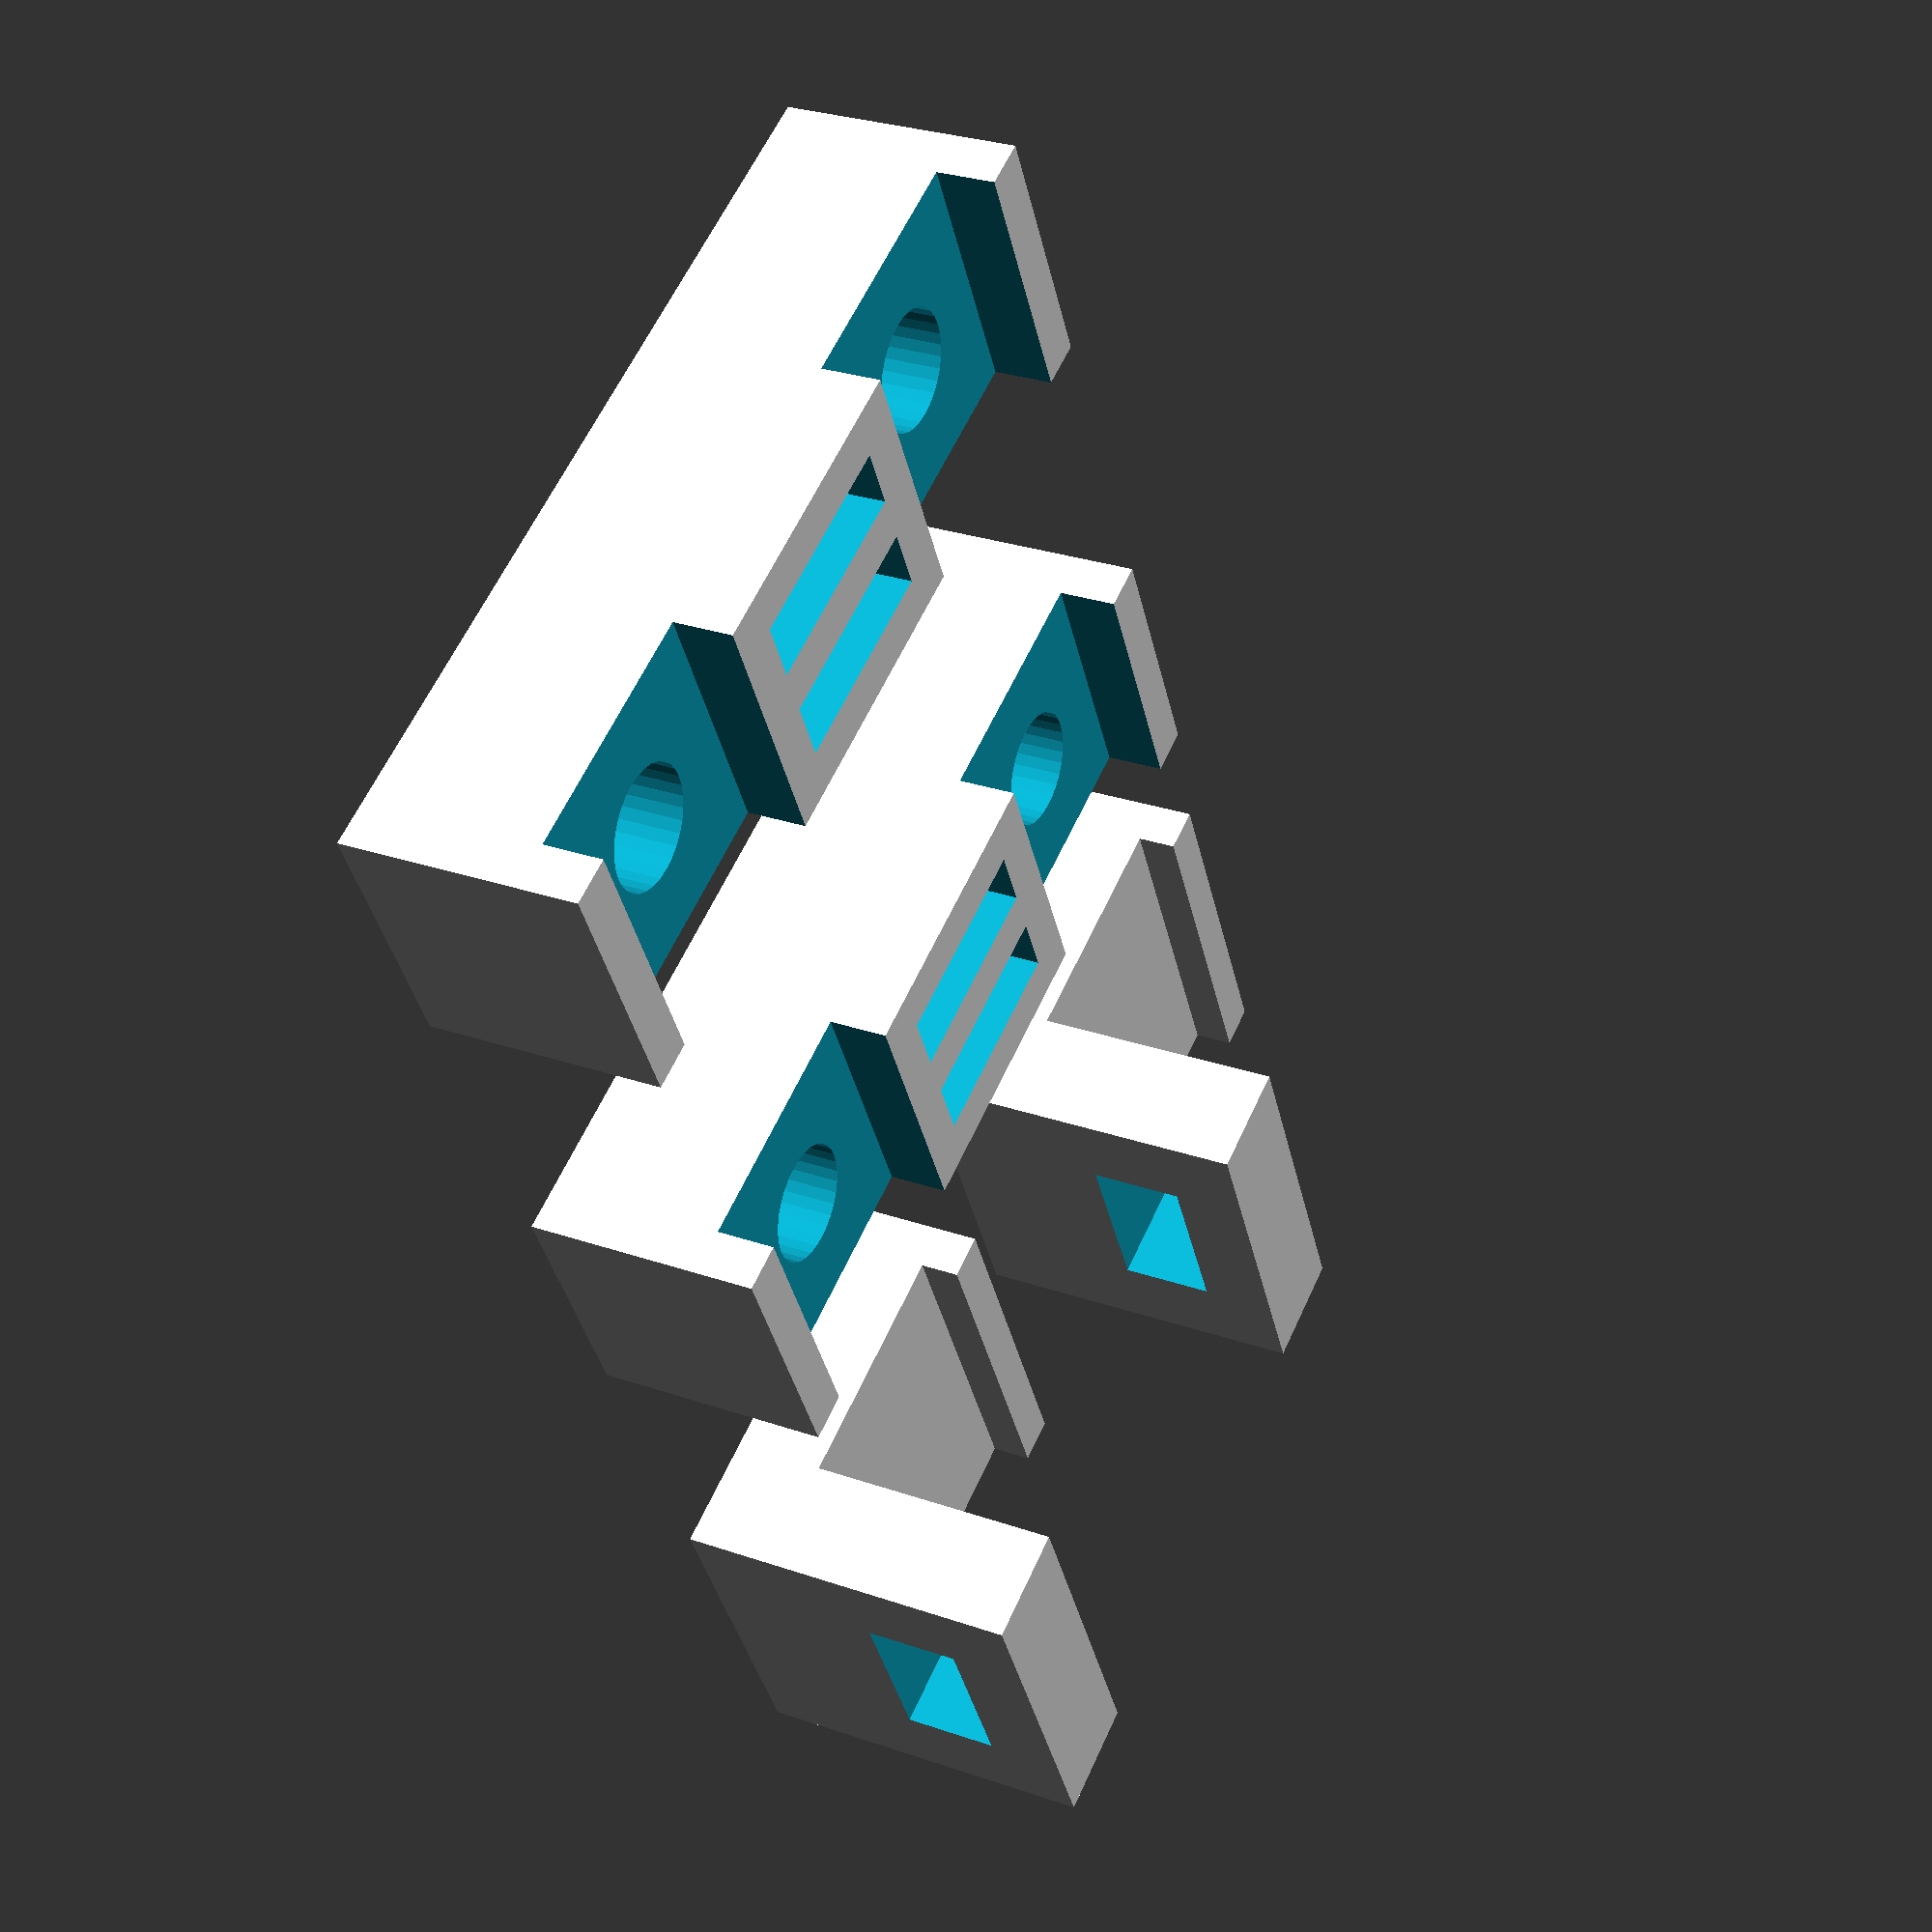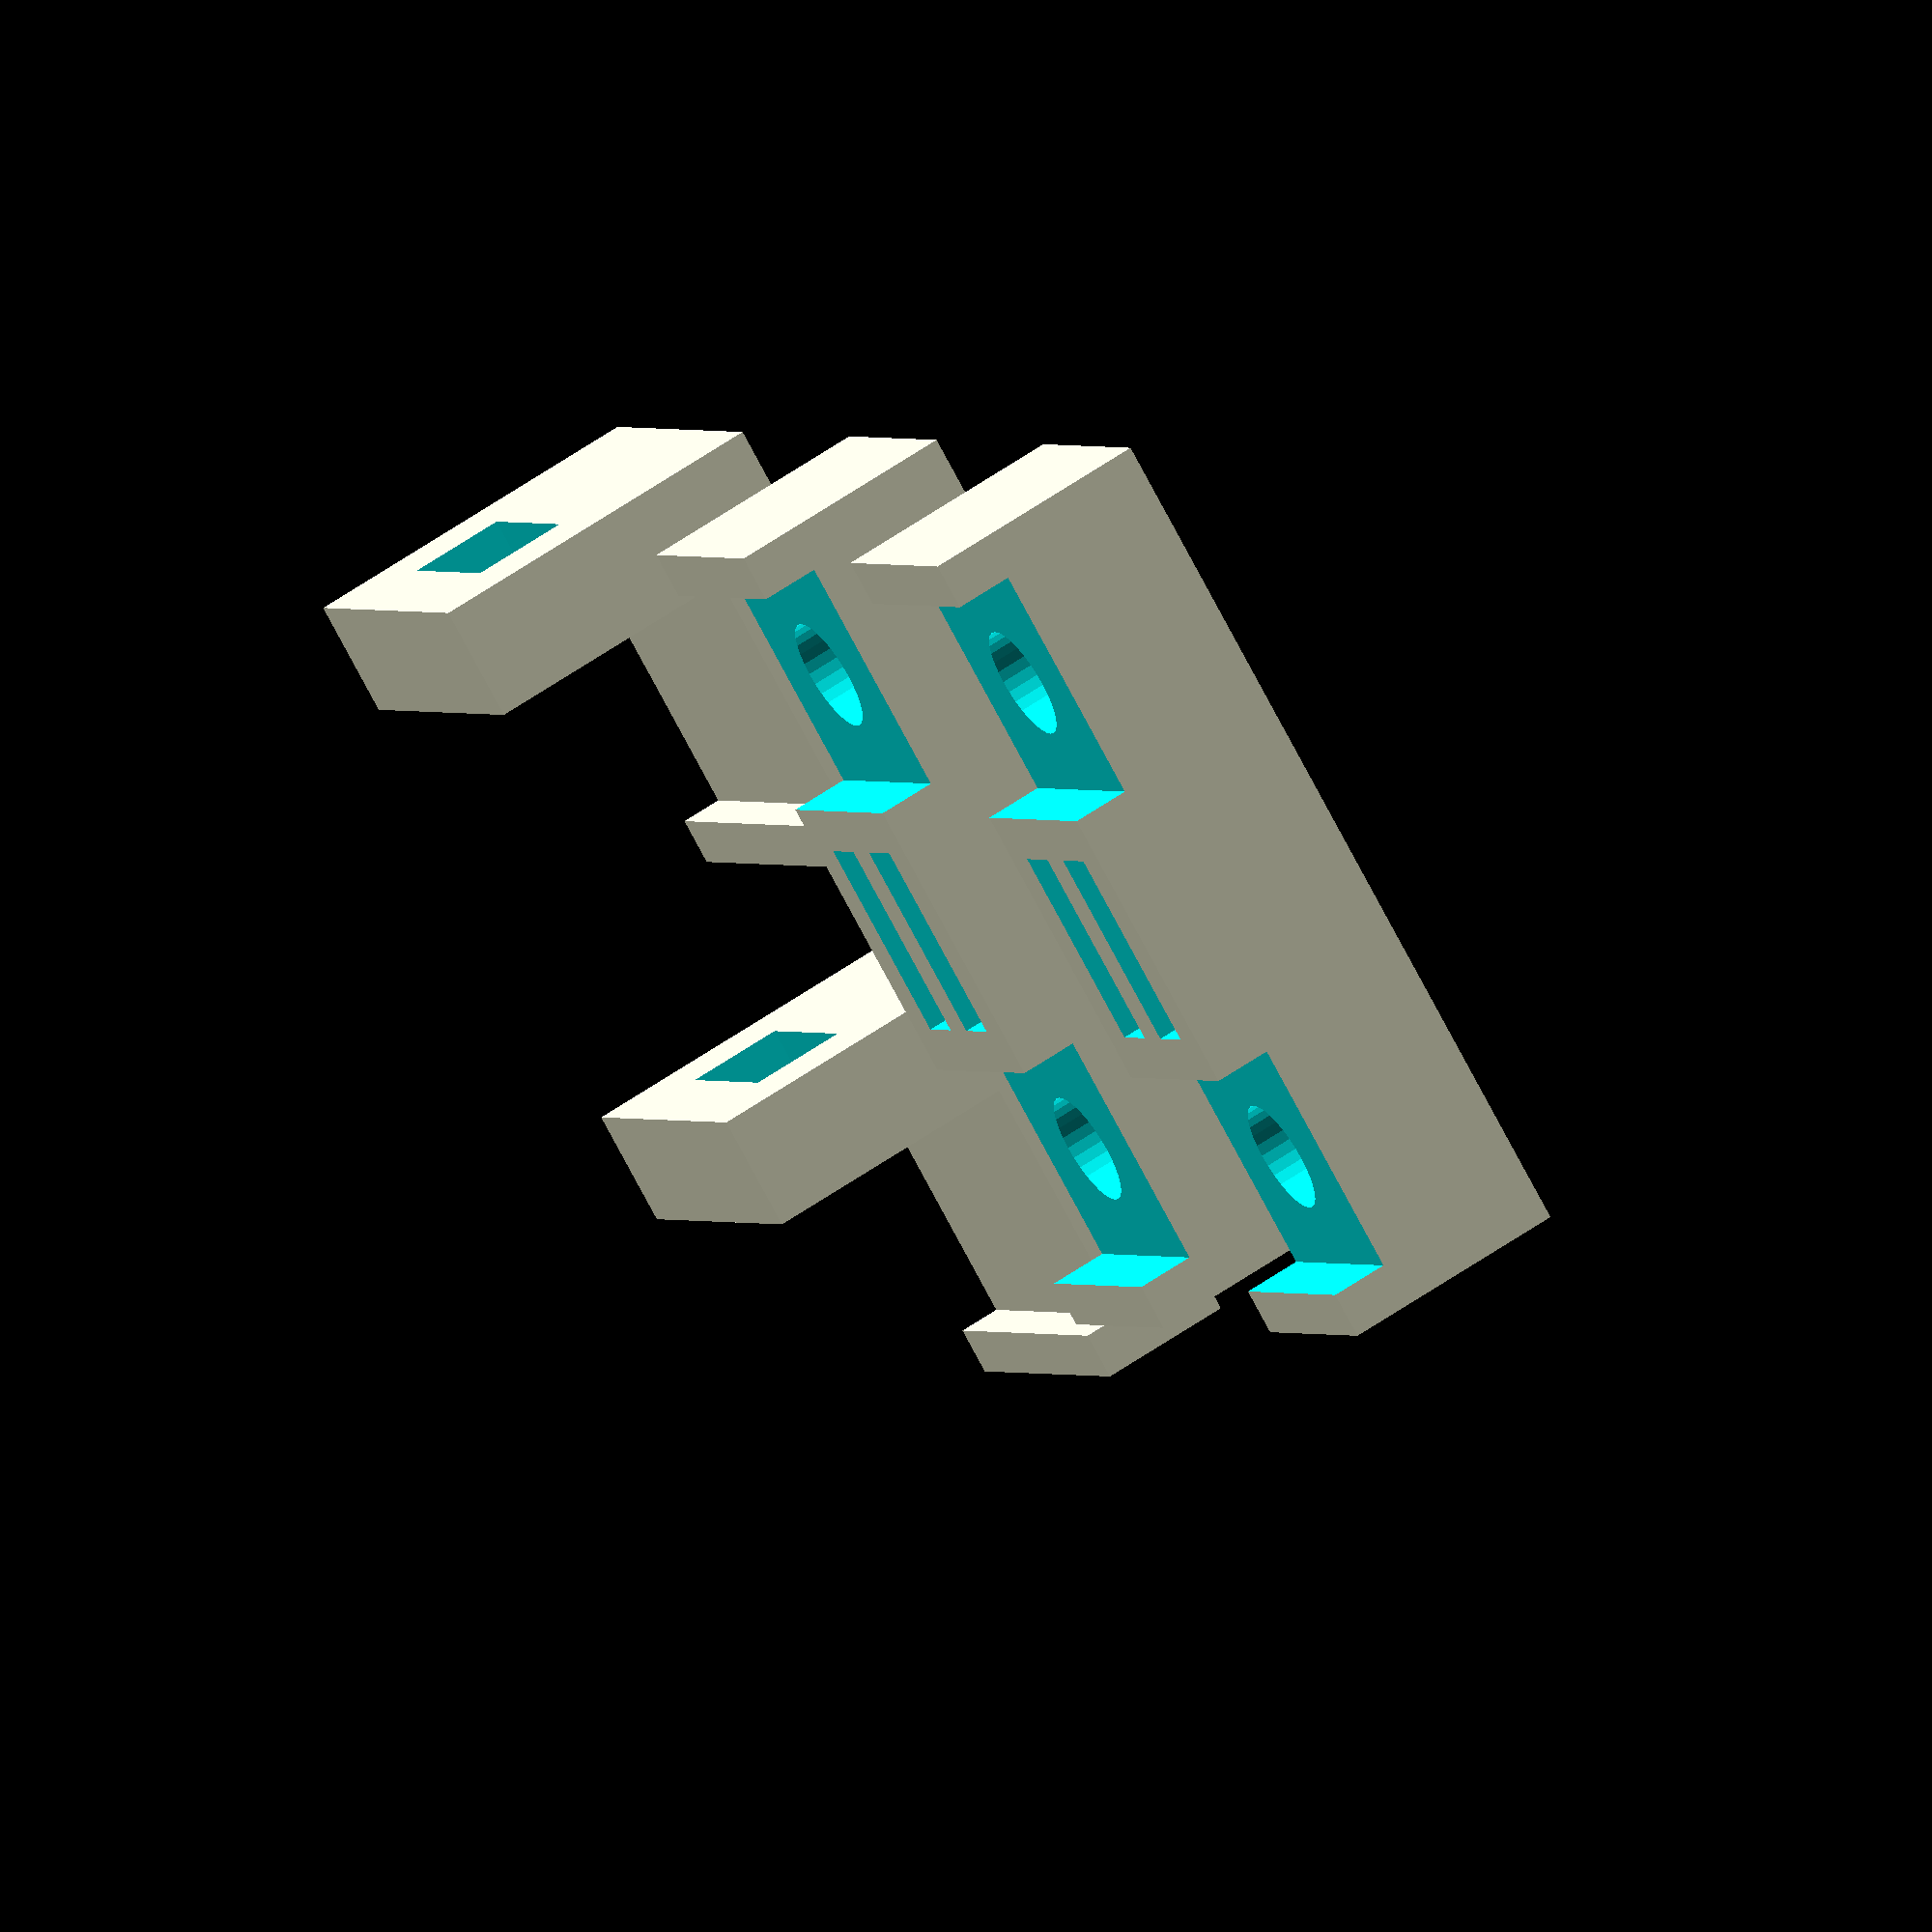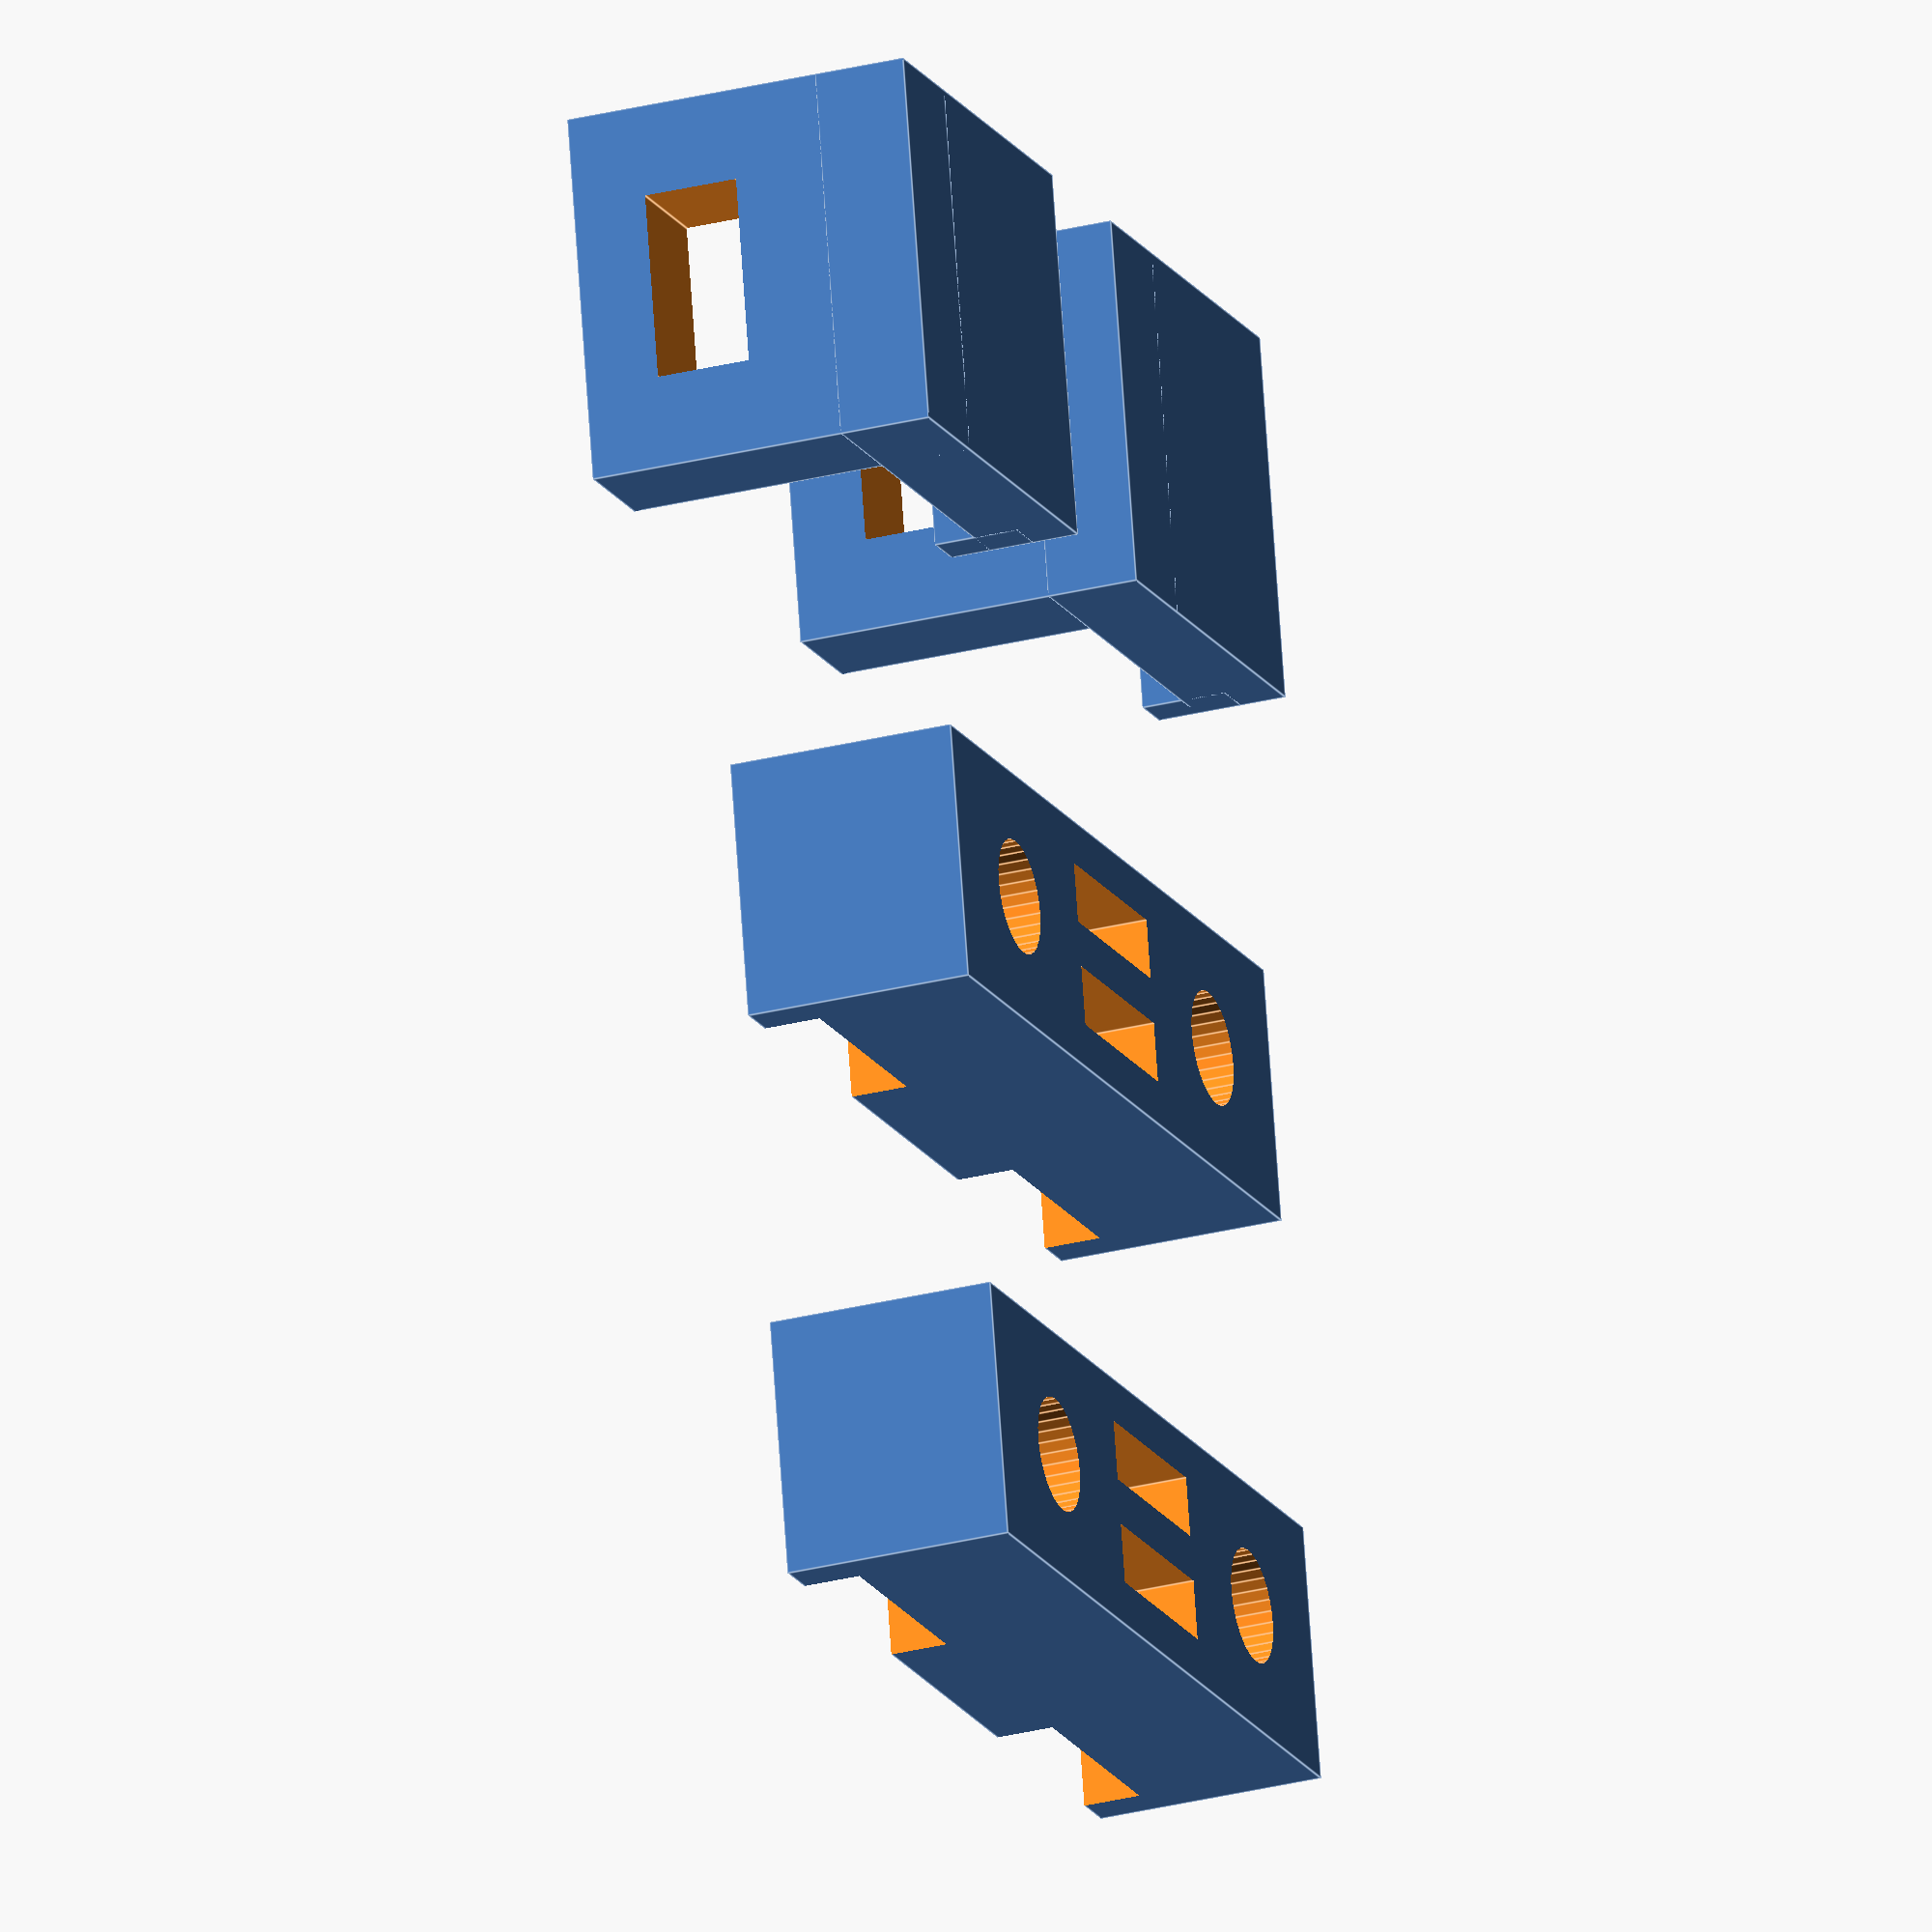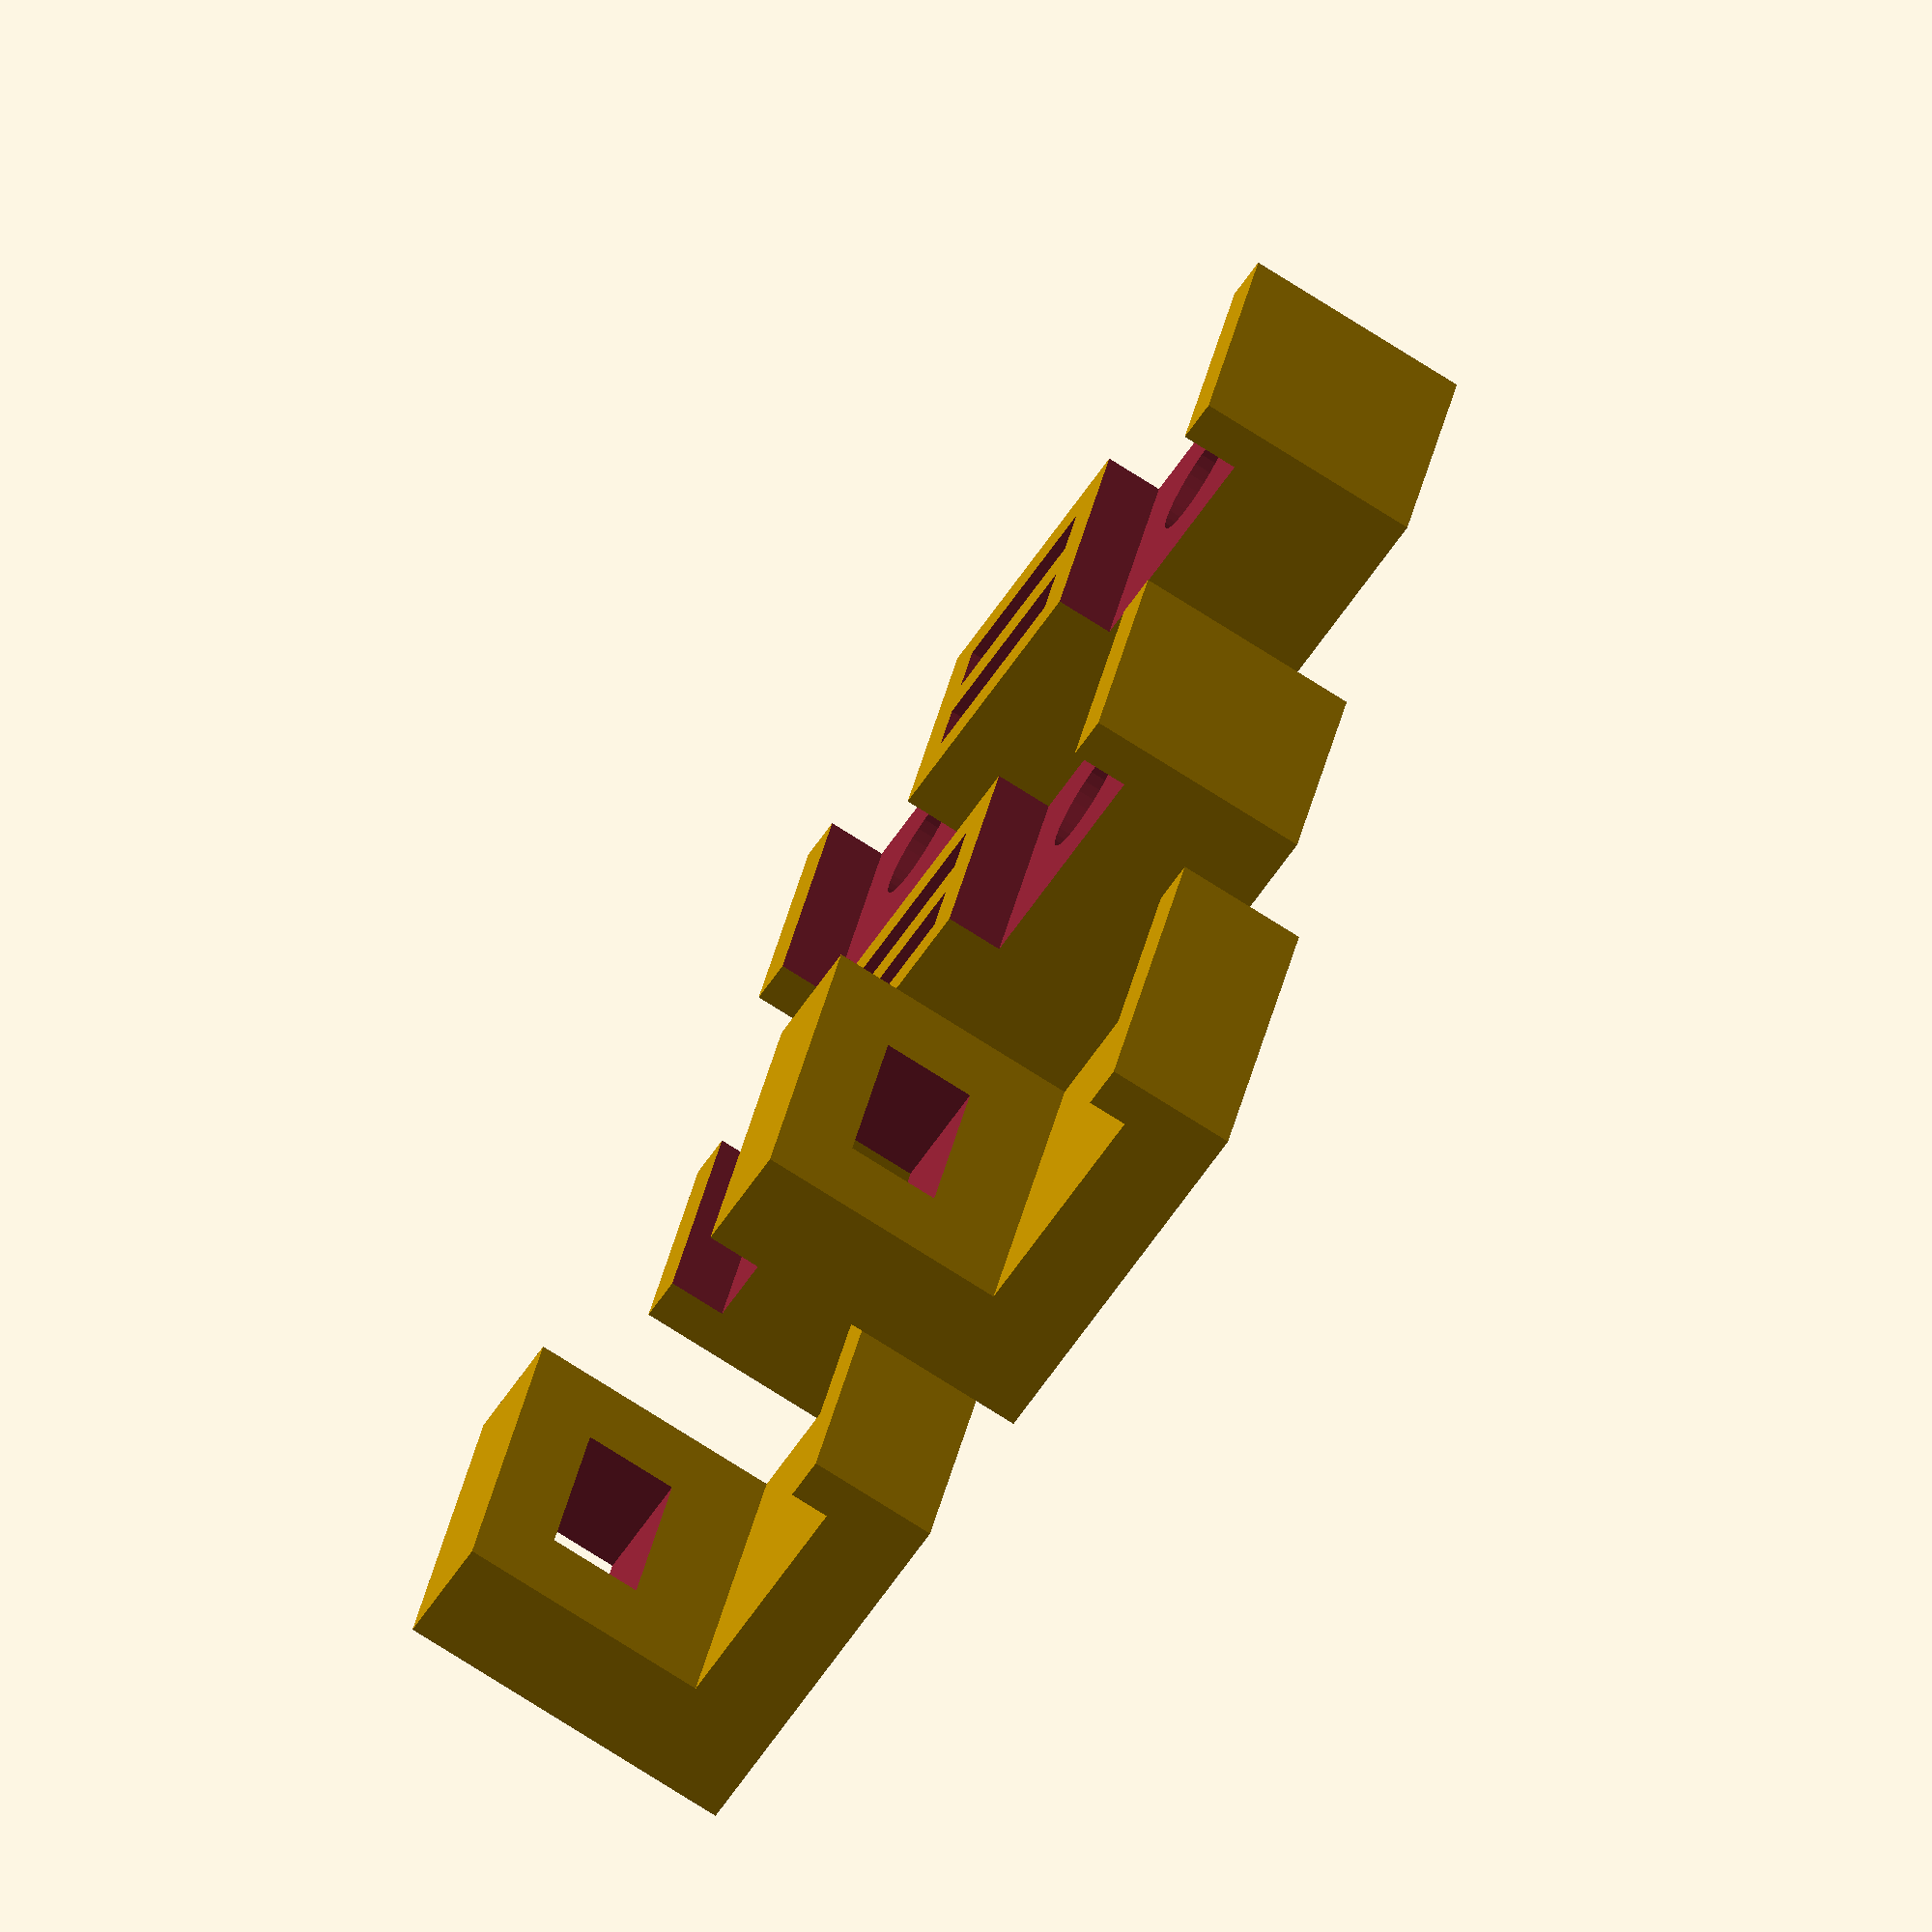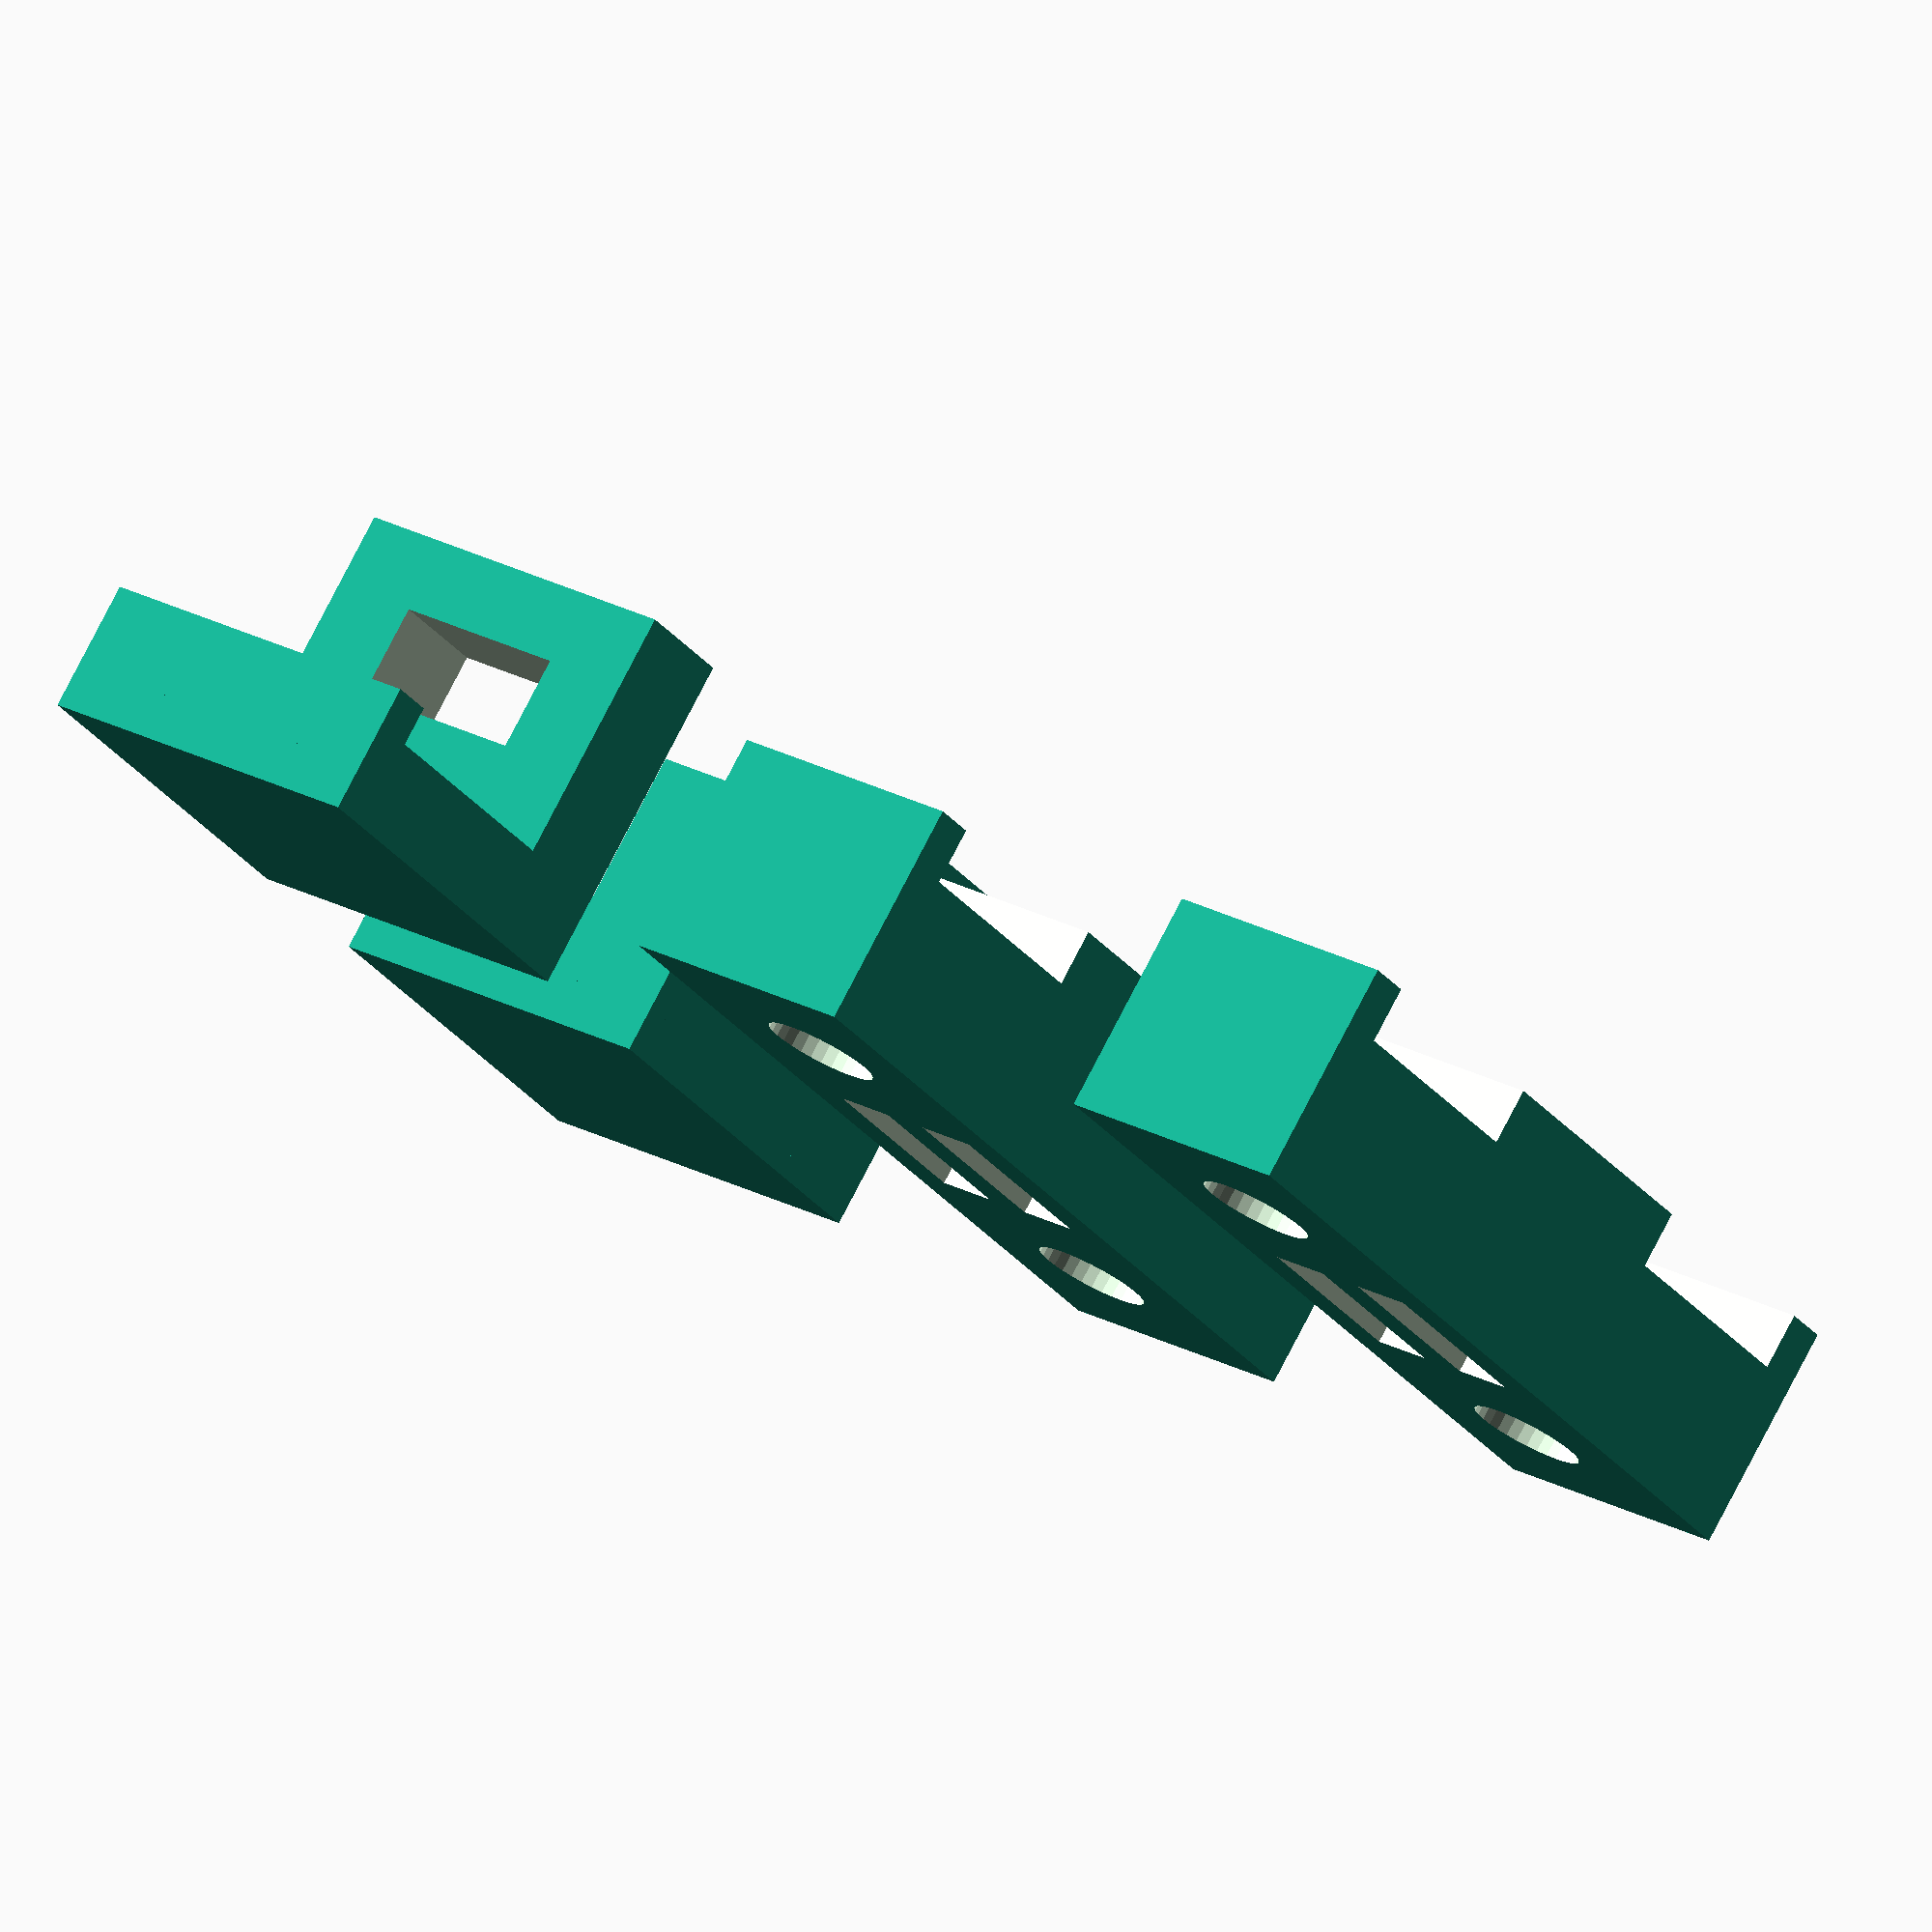
<openscad>
// belt tightener
// (c) cahorton, 2013:  CC attribution non-commercial

// Description: adujstable belt tensioner with removable clips
// Ok to change these

// (default is sized for GT2)
belt_width = 6;		

// (default is sized for GT2)
belt_height = 1.6;	

// (height of belt when doubled so teeth interlock)
belt_doubled_height = 2.8;	

// Minimum Wall Width
wall = 1.6; 

// extra space in slits, etc
gap = 1; 

// (default sized for a #6 screw)
screw_radius = 2;	

// (default sized for a #6 nut)
nut_radius = 4.2;  	

// (how deep the block slots are)
box_depth = 8;		

// extra space between clip and block, when snapped together
clip_space = .8; 

// extra clearance for belt in the clip slot
clip_gap = .5;

// NOTE: more variables down in the clamp module

// calculated values, don't change these
swall = nut_radius-screw_radius+wall; // wall between screw and slots

box_x = (belt_height  * 2) + (wall * 3)+gap;
box_y = belt_width + gap +  (4*nut_radius)+4*wall;

slot_y = 2*swall+2*screw_radius;

echo("box_x = ", box_x);
echo("box_y = ", box_y);
echo("box_depth = ", box_depth);

module body(){
	difference(){
		
		// body cube
		cube(size=[box_x, box_y, box_depth]);
	
		// slot 1
		translate([wall,slot_y,-1])
		cube(size=[belt_height+gap/2, belt_width+gap, box_depth+2]);
	
		// slot 2
		translate([wall*2+belt_height+gap/2,slot_y,-1])
		cube(size=[belt_height+gap/2, belt_width+gap, box_depth+2]);
	
	
		// screw hole 1
		translate([box_x/2,swall+screw_radius,-1])
		cylinder(r=screw_radius, h=box_x+2, $fn=32);
	
	
		// screw hole 2
		translate([box_x/2,(box_y-(swall+screw_radius)),-1])
		cylinder(r=screw_radius, h=box_x+2, $fn=32);
	
		// nut hole 1
		translate([-1,wall,box_depth-2])
		cube(size=[box_x+2,nut_radius*2, 3]);
	
		// nut hole 2
		translate([-1,box_y-(wall+nut_radius*2),box_depth-2])
		cube(size=[box_x+2,nut_radius*2, 3]);
	
	}
}

body();

translate([-20,0,0])
body();


translate([20,0,0])
clamp();

translate([20,20,0])
clamp();


module clamp(){

	// OK to change these
	clip_gap = .5;
	width = 4;

	// Calculated values, don't change these
	bw = belt_width;
	bx=bw+clip_gap+4*wall;
	by = width;
	bz= box_x+2*wall;

	difference(){
		union(){
			//clamp body
			cube(size=[bx,by,bz]);

			// hook bridge
			cube(size=[bx,clip_space+box_depth+wall+width, 2*wall]);
			
			// hook
			translate([0,clip_space+box_depth+width,wall])
			cube(size=[bx,wall,3]);

		}
	//hole for belt
	translate([2*wall,-1,box_x/2+2*wall-belt_doubled_height/2])
	cube(size=[bw+clip_gap,width+2,belt_doubled_height+clip_gap]);

	}
}

</openscad>
<views>
elev=151.2 azim=243.1 roll=242.8 proj=p view=wireframe
elev=118.9 azim=304.9 roll=125.1 proj=o view=wireframe
elev=28.7 azim=280.8 roll=111.0 proj=o view=edges
elev=254.1 azim=290.3 roll=122.6 proj=o view=solid
elev=101.0 azim=213.8 roll=332.6 proj=o view=solid
</views>
